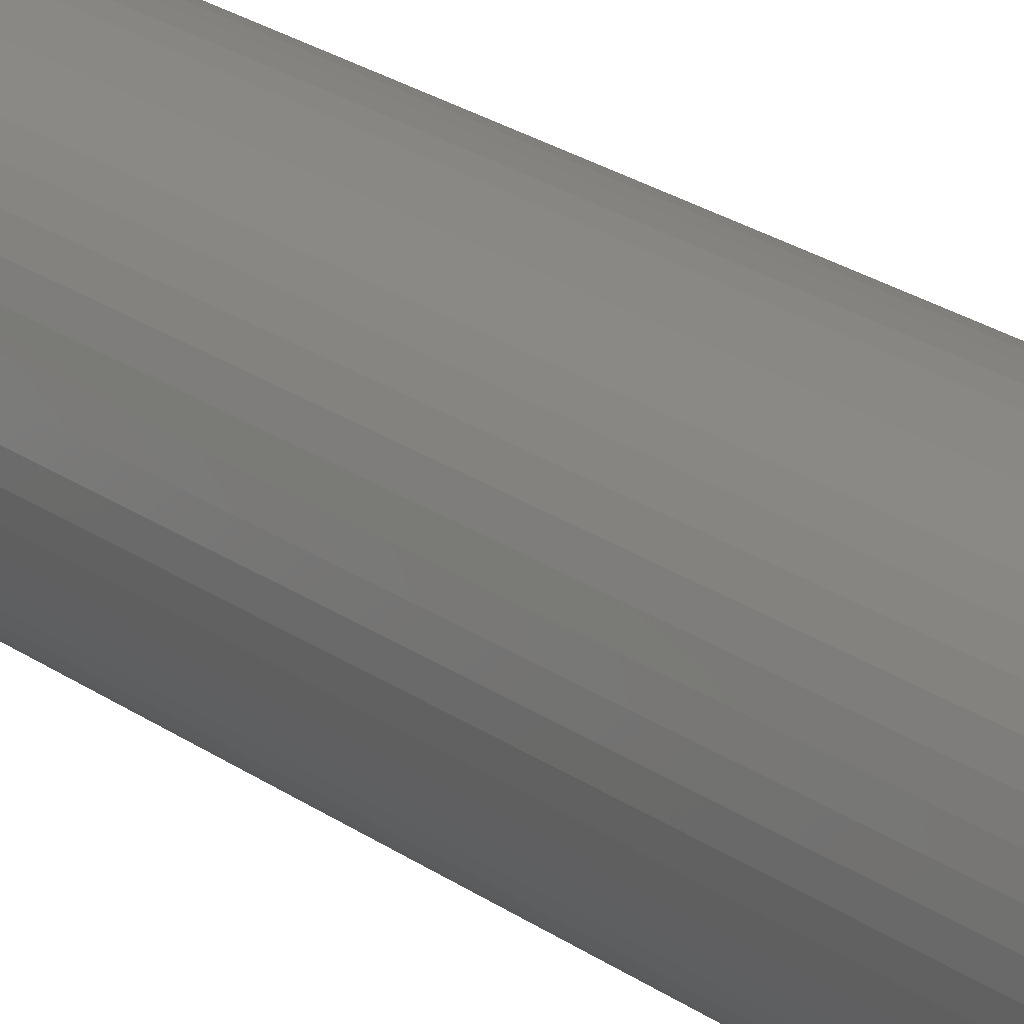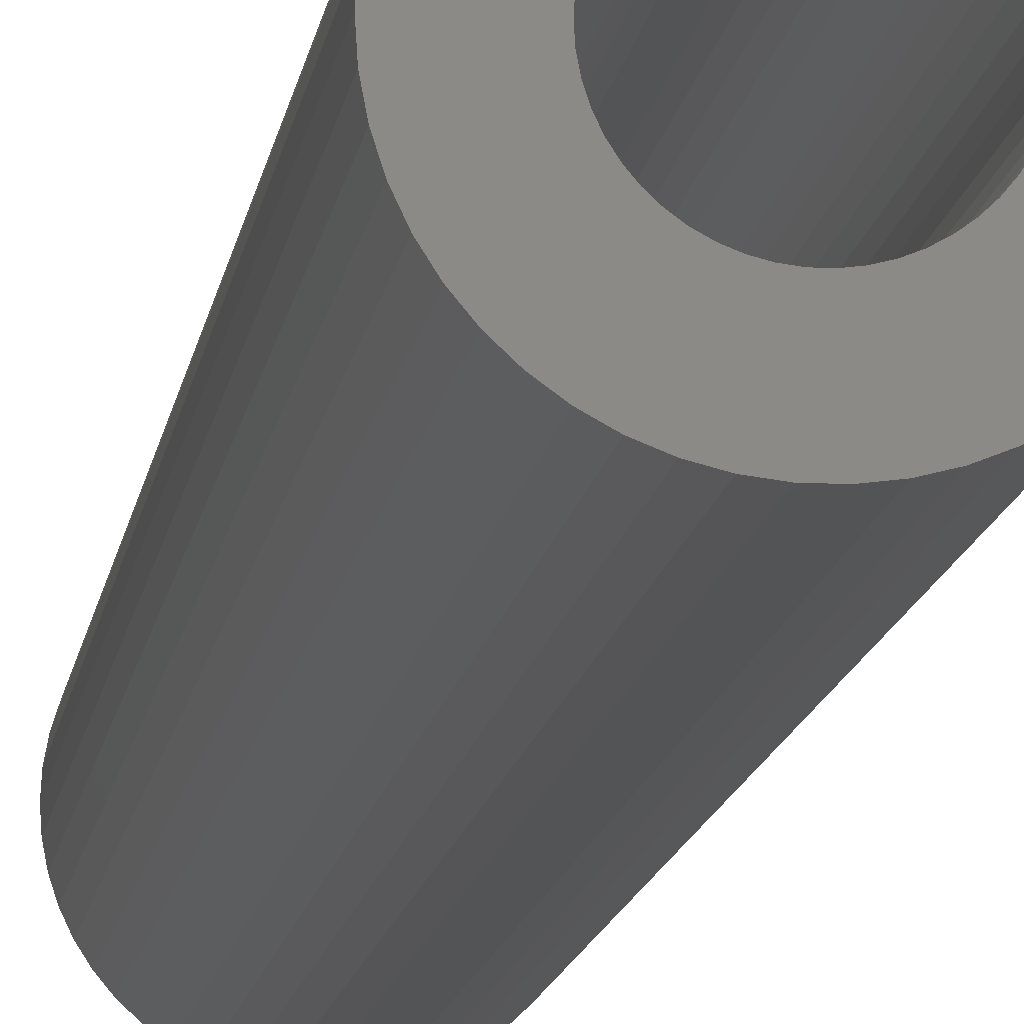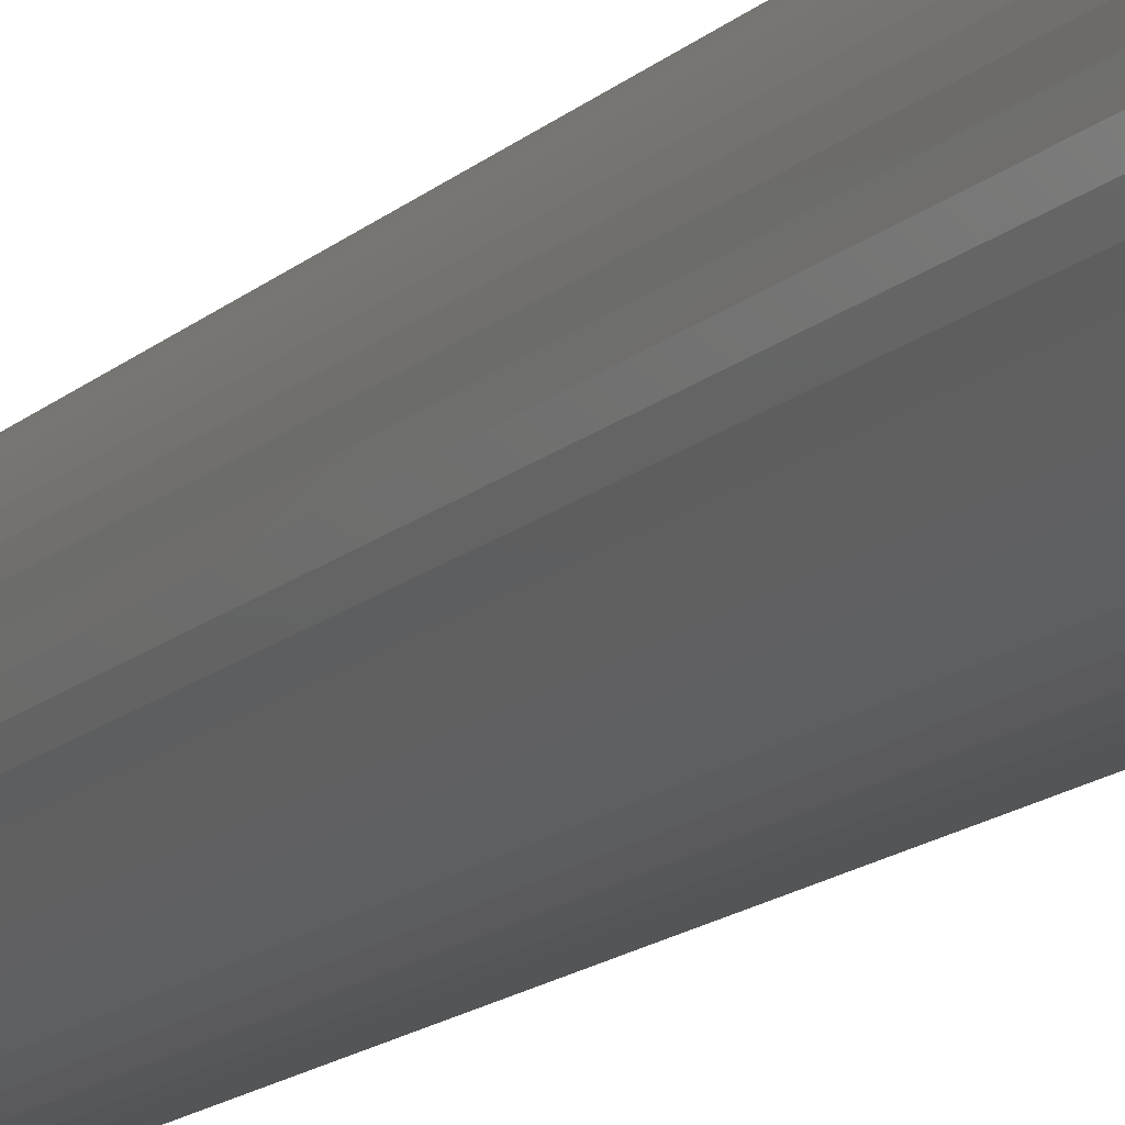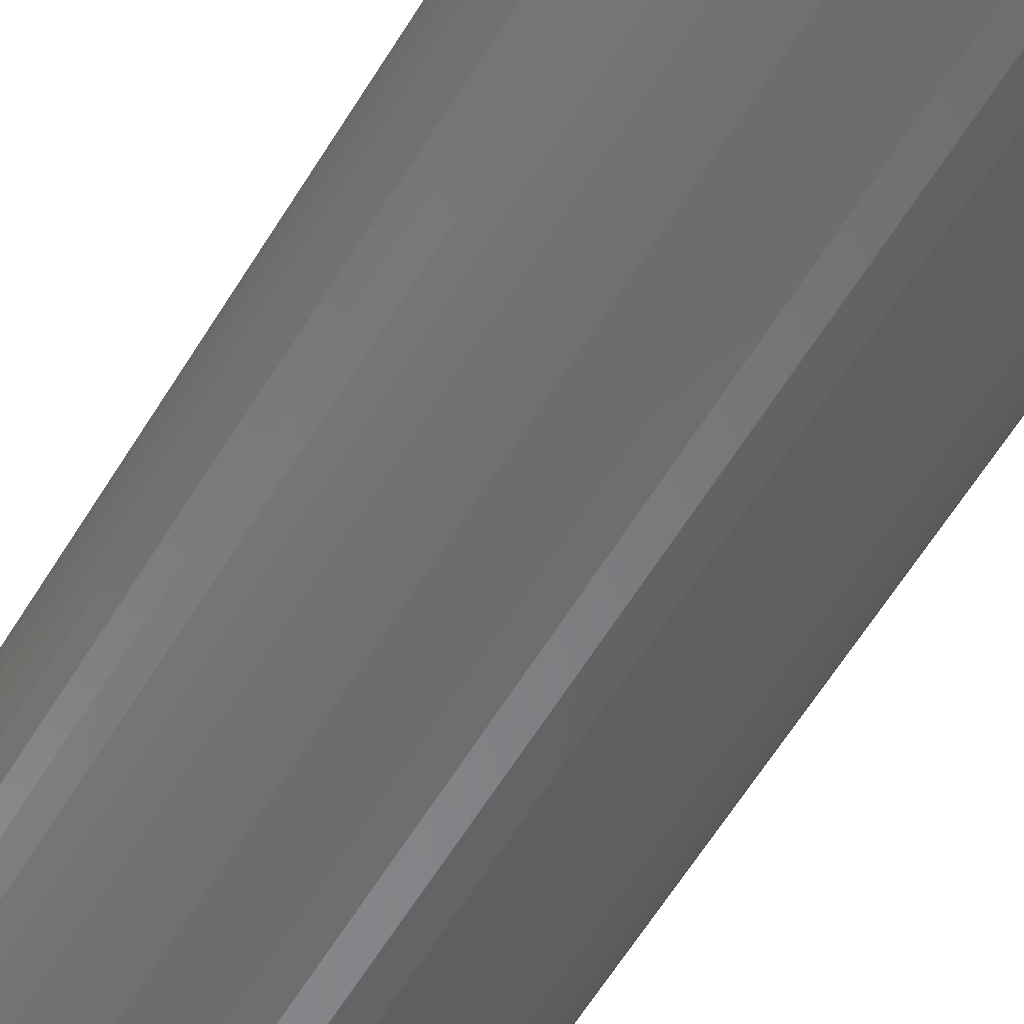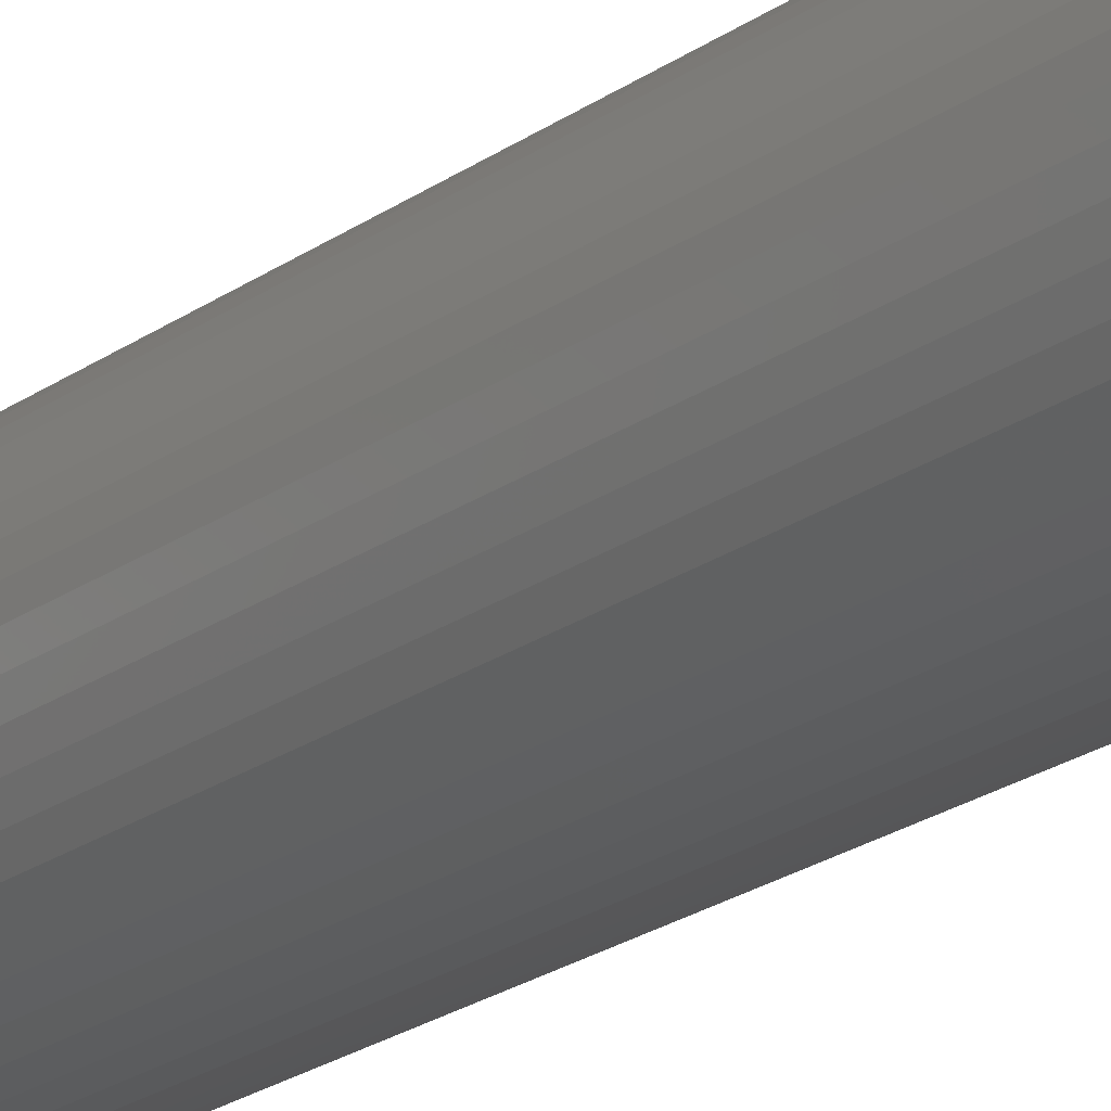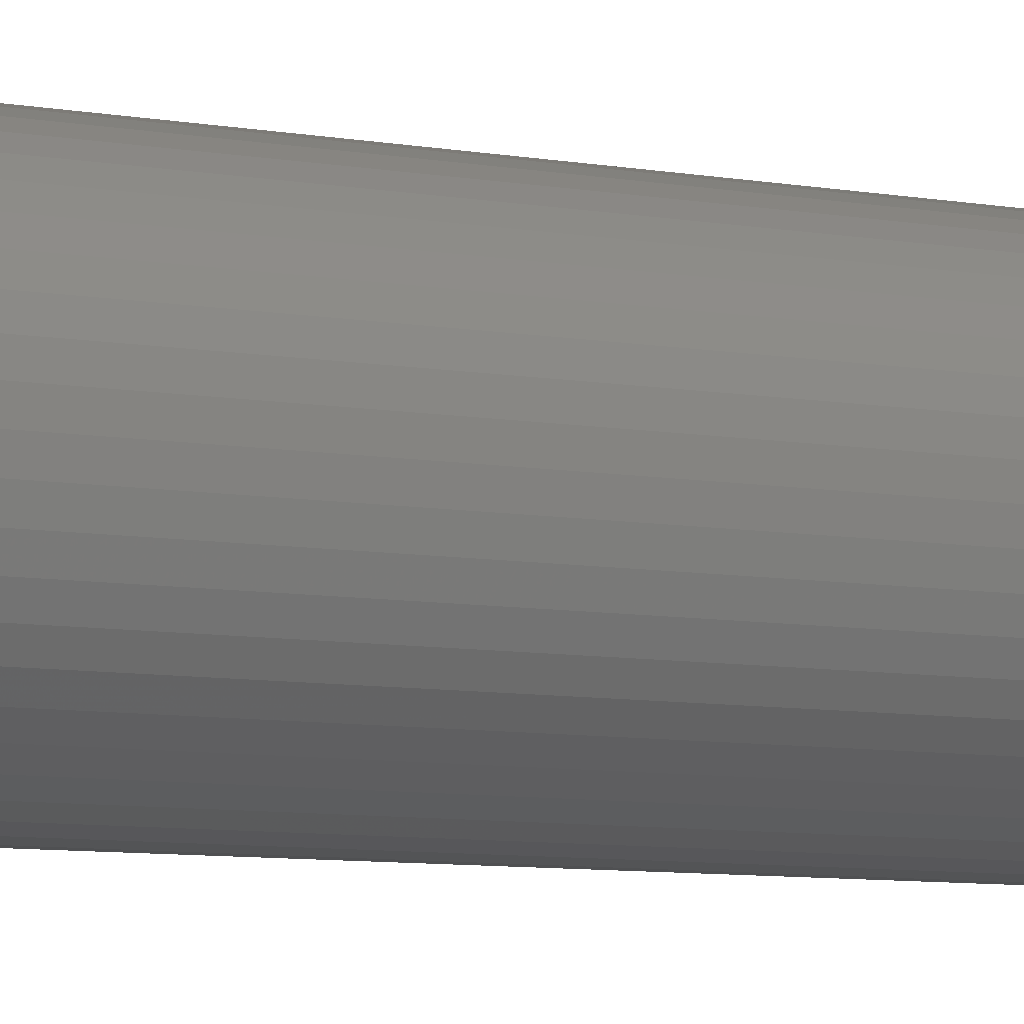
<metadata>
{"format":"stl","ext":"stl","renderer":"f3d","projection":"perspective","resolution":1024,"background":"white","views":[{"elev":23.3,"azim":140.0,"up":"+Y"},{"elev":-11.5,"azim":-7.2,"up":"+Y"},{"elev":-14.1,"azim":-27.8,"up":"+Y"},{"elev":-53.8,"azim":150.7,"up":"+Y"},{"elev":-23.3,"azim":139.5,"up":"+Y"},{"elev":-5.7,"azim":-125.0,"up":"+Y"}]}
</metadata>
<code>
# stl→obj: 200 verts, 400 faces
v 8 0 42
v 7.937 1.003 -42
v 7.937 1.003 42
v 8 0 -42
v -8 0 -42
v -7.937 1.003 42
v -7.937 1.003 -42
v -8 0 42
v 0.5023 7.984 -42
v -0.5023 7.984 42
v 0.5023 7.984 42
v -0.5023 7.984 -42
v -0.5023 -7.984 -42
v 0.5023 -7.984 42
v -0.5023 -7.984 42
v 0.5023 -7.984 -42
v 5.832 5.476 -42
v 5.099 6.164 42
v 5.832 5.476 42
v 5.099 6.164 -42
v -5.099 6.164 -42
v -5.832 5.476 42
v -5.099 6.164 42
v -5.832 5.476 -42
v -2.472 7.608 -42
v -3.406 7.239 42
v -2.472 7.608 42
v -3.406 7.239 -42
v 7.01 -3.854 42
v 7.438 -2.945 -42
v 7.438 -2.945 42
v 7.01 -3.854 -42
v 7.438 2.945 42
v 7.01 3.854 -42
v 7.01 3.854 42
v 7.438 2.945 -42
v 3.406 7.239 -42
v 2.472 7.608 42
v 3.406 7.239 42
v 2.472 7.608 -42
v 1.499 7.858 42
v 1.499 7.858 -42
v 4.287 6.755 -42
v 4.287 6.755 42
v -7.438 2.945 -42
v -7.01 3.854 42
v -7.01 3.854 -42
v -7.438 2.945 42
v -6.472 4.702 -42
v -6.472 4.702 42
v 4.25 0 42
v 4.216 0.5327 42
v 7.749 1.99 42
v 7.937 -1.003 42
v 4.116 1.057 42
v 4.216 -0.5327 42
v 3.952 1.565 42
v 7.749 -1.99 42
v 3.724 2.047 42
v 6.472 4.702 42
v 4.116 -1.057 42
v 3.438 2.498 42
v 3.098 2.909 42
v 3.952 -1.565 42
v 2.709 3.275 42
v 3.724 -2.047 42
v 2.277 3.588 42
v 1.81 3.846 42
v 1.313 4.042 42
v 0.7964 4.175 42
v 0.2669 4.242 42
v -0.2669 4.242 42
v -0.7964 4.175 42
v -1.499 7.858 42
v -1.313 4.042 42
v -1.81 3.846 42
v -2.277 3.588 42
v -4.287 6.755 42
v -2.709 3.275 42
v -3.098 2.909 42
v -3.438 2.498 42
v -3.724 2.047 42
v 6.472 -4.702 42
v 3.438 -2.498 42
v 5.832 -5.476 42
v 3.098 -2.909 42
v 5.099 -6.164 42
v 2.709 -3.275 42
v 4.287 -6.755 42
v 2.277 -3.588 42
v 3.406 -7.239 42
v 1.81 -3.846 42
v 2.472 -7.608 42
v 1.313 -4.042 42
v 1.499 -7.858 42
v 0.7964 -4.175 42
v 0.2669 -4.242 42
v -0.2669 -4.242 42
v -0.7964 -4.175 42
v -1.499 -7.858 42
v -1.313 -4.042 42
v -2.472 -7.608 42
v -1.81 -3.846 42
v -3.406 -7.239 42
v -2.277 -3.588 42
v -4.287 -6.755 42
v -2.709 -3.275 42
v -5.099 -6.164 42
v -3.098 -2.909 42
v -5.832 -5.476 42
v -3.438 -2.498 42
v -6.472 -4.702 42
v -3.724 -2.047 42
v -7.01 -3.854 42
v -3.952 -1.565 42
v -7.438 -2.945 42
v -4.116 -1.057 42
v -7.749 -1.99 42
v -4.216 -0.5327 42
v -7.937 -1.003 42
v -4.25 0 42
v -3.952 1.565 42
v -4.116 1.057 42
v -7.749 1.99 42
v -4.216 0.5327 42
v -1.499 7.858 -42
v 7.937 -1.003 -42
v 7.749 -1.99 -42
v 4.25 0 -42
v 4.216 -0.5327 -42
v 4.116 -1.057 -42
v 4.216 0.5327 -42
v 3.952 -1.565 -42
v 7.749 1.99 -42
v 3.724 -2.047 -42
v 6.472 -4.702 -42
v 4.116 1.057 -42
v 3.438 -2.498 -42
v 5.832 -5.476 -42
v 3.098 -2.909 -42
v 5.099 -6.164 -42
v 3.952 1.565 -42
v 2.709 -3.275 -42
v 4.287 -6.755 -42
v 3.724 2.047 -42
v 2.277 -3.588 -42
v 3.406 -7.239 -42
v 1.81 -3.846 -42
v 2.472 -7.608 -42
v 1.313 -4.042 -42
v 1.499 -7.858 -42
v 0.7964 -4.175 -42
v 0.2669 -4.242 -42
v -0.2669 -4.242 -42
v -0.7964 -4.175 -42
v -1.499 -7.858 -42
v -1.313 -4.042 -42
v -2.472 -7.608 -42
v -1.81 -3.846 -42
v -3.406 -7.239 -42
v -2.277 -3.588 -42
v -4.287 -6.755 -42
v -2.709 -3.275 -42
v -5.099 -6.164 -42
v -3.098 -2.909 -42
v -5.832 -5.476 -42
v -3.438 -2.498 -42
v -6.472 -4.702 -42
v -7.01 -3.854 -42
v -3.724 -2.047 -42
v 6.472 4.702 -42
v 3.438 2.498 -42
v 3.098 2.909 -42
v 2.709 3.275 -42
v 2.277 3.588 -42
v 1.81 3.846 -42
v 1.313 4.042 -42
v 0.7964 4.175 -42
v 0.2669 4.242 -42
v -0.2669 4.242 -42
v -0.7964 4.175 -42
v -1.313 4.042 -42
v -1.81 3.846 -42
v -2.277 3.588 -42
v -4.287 6.755 -42
v -2.709 3.275 -42
v -3.098 2.909 -42
v -3.438 2.498 -42
v -3.724 2.047 -42
v -3.952 1.565 -42
v -4.116 1.057 -42
v -7.749 1.99 -42
v -4.216 0.5327 -42
v -4.25 0 -42
v -3.952 -1.565 -42
v -7.438 -2.945 -42
v -4.116 -1.057 -42
v -7.749 -1.99 -42
v -4.216 -0.5327 -42
v -7.937 -1.003 -42
f 1 2 3
f 2 1 4
f 5 6 7
f 6 5 8
f 9 10 11
f 10 9 12
f 13 14 15
f 14 13 16
f 17 18 19
f 18 17 20
f 21 22 23
f 22 21 24
f 25 26 27
f 26 25 28
f 29 30 31
f 30 29 32
f 33 34 35
f 34 33 36
f 37 38 39
f 38 37 40
f 40 41 38
f 41 40 42
f 43 39 44
f 39 43 37
f 45 46 47
f 46 45 48
f 49 22 24
f 22 49 50
f 51 1 3
f 52 3 53
f 1 51 54
f 55 53 33
f 56 54 51
f 57 33 35
f 54 56 58
f 59 35 60
f 61 58 56
f 62 60 19
f 58 61 31
f 63 19 18
f 64 31 61
f 65 18 44
f 31 64 29
f 66 29 64
f 3 52 51
f 53 55 52
f 33 57 55
f 35 59 57
f 60 62 59
f 67 44 39
f 19 63 62
f 18 65 63
f 68 39 38
f 44 67 65
f 39 68 67
f 69 38 41
f 38 69 68
f 41 70 69
f 11 70 41
f 11 71 70
f 11 72 71
f 10 72 11
f 10 73 72
f 74 73 10
f 73 74 75
f 27 75 74
f 75 27 76
f 26 76 27
f 76 26 77
f 78 77 26
f 77 78 79
f 23 79 78
f 79 23 80
f 22 80 23
f 80 22 81
f 50 81 22
f 46 82 50
f 81 50 82
f 29 66 83
f 84 83 66
f 83 84 85
f 86 85 84
f 85 86 87
f 88 87 86
f 87 88 89
f 90 89 88
f 89 90 91
f 92 91 90
f 91 92 93
f 94 93 92
f 93 94 95
f 96 95 94
f 96 14 95
f 97 14 96
f 98 14 97
f 98 15 14
f 99 15 98
f 100 99 101
f 99 100 15
f 102 101 103
f 104 103 105
f 101 102 100
f 106 105 107
f 108 107 109
f 103 104 102
f 110 109 111
f 112 111 113
f 114 113 115
f 116 115 117
f 118 117 119
f 105 106 104
f 120 119 121
f 82 46 122
f 48 122 46
f 107 108 106
f 122 48 123
f 109 110 108
f 124 123 48
f 111 112 110
f 123 124 125
f 113 114 112
f 6 125 124
f 115 116 114
f 125 6 121
f 117 118 116
f 8 121 6
f 119 120 118
f 121 8 120
f 126 27 74
f 27 126 25
f 58 127 54
f 127 58 128
f 129 4 127
f 130 127 128
f 4 129 2
f 131 128 30
f 132 2 129
f 133 30 32
f 2 132 134
f 135 32 136
f 137 134 132
f 138 136 139
f 134 137 36
f 140 139 141
f 142 36 137
f 143 141 144
f 36 142 34
f 145 34 142
f 127 130 129
f 128 131 130
f 30 133 131
f 32 135 133
f 136 138 135
f 146 144 147
f 139 140 138
f 141 143 140
f 148 147 149
f 144 146 143
f 147 148 146
f 150 149 151
f 149 150 148
f 151 152 150
f 16 152 151
f 16 153 152
f 16 154 153
f 13 154 16
f 13 155 154
f 156 155 13
f 155 156 157
f 158 157 156
f 157 158 159
f 160 159 158
f 159 160 161
f 162 161 160
f 161 162 163
f 164 163 162
f 163 164 165
f 166 165 164
f 165 166 167
f 168 167 166
f 169 170 168
f 167 168 170
f 34 145 171
f 172 171 145
f 171 172 17
f 173 17 172
f 17 173 20
f 174 20 173
f 20 174 43
f 175 43 174
f 43 175 37
f 176 37 175
f 37 176 40
f 177 40 176
f 40 177 42
f 178 42 177
f 178 9 42
f 179 9 178
f 180 9 179
f 180 12 9
f 181 12 180
f 126 181 182
f 181 126 12
f 25 182 183
f 28 183 184
f 182 25 126
f 185 184 186
f 21 186 187
f 183 28 25
f 24 187 188
f 49 188 189
f 47 189 190
f 45 190 191
f 192 191 193
f 184 185 28
f 7 193 194
f 170 169 195
f 196 195 169
f 186 21 185
f 195 196 197
f 187 24 21
f 198 197 196
f 188 49 24
f 197 198 199
f 189 47 49
f 200 199 198
f 190 45 47
f 199 200 194
f 191 192 45
f 5 194 200
f 193 7 192
f 194 5 7
f 16 95 14
f 95 16 151
f 53 36 33
f 36 53 134
f 3 134 53
f 134 3 2
f 60 17 19
f 17 60 171
f 35 171 60
f 171 35 34
f 42 11 41
f 11 42 9
f 20 44 18
f 44 20 43
f 47 50 49
f 50 47 46
f 192 48 45
f 48 192 124
f 7 124 192
f 124 7 6
f 28 78 26
f 78 28 185
f 185 23 78
f 23 185 21
f 12 74 10
f 74 12 126
f 54 4 1
f 4 54 127
f 85 136 83
f 136 85 139
f 166 108 110
f 108 166 164
f 169 116 196
f 116 169 114
f 166 112 168
f 112 166 110
f 147 89 91
f 89 147 144
f 31 128 58
f 128 31 30
f 83 32 29
f 32 83 136
f 198 120 200
f 120 198 118
f 200 8 5
f 8 200 120
f 196 118 198
f 118 196 116
f 141 85 87
f 85 141 139
f 149 91 93
f 91 149 147
f 151 93 95
f 93 151 149
f 156 15 100
f 15 156 13
f 158 100 102
f 100 158 156
f 160 102 104
f 102 160 158
f 162 104 106
f 104 162 160
f 168 114 169
f 114 168 112
f 144 87 89
f 87 144 141
f 164 106 108
f 106 164 162
f 123 190 122
f 190 123 191
f 145 62 172
f 62 145 59
f 178 69 70
f 69 178 177
f 177 68 69
f 68 177 176
f 183 75 76
f 75 183 182
f 122 189 82
f 189 122 190
f 130 51 129
f 51 130 56
f 146 92 90
f 92 146 148
f 175 65 67
f 65 175 174
f 81 187 80
f 187 81 188
f 184 76 77
f 76 184 183
f 181 72 73
f 72 181 180
f 186 77 79
f 77 186 184
f 129 52 132
f 52 129 51
f 143 90 88
f 90 143 146
f 138 66 135
f 66 138 84
f 155 101 99
f 101 155 157
f 174 63 65
f 63 174 173
f 180 71 72
f 71 180 179
f 176 67 68
f 67 176 175
f 121 193 125
f 193 121 194
f 125 191 123
f 191 125 193
f 82 188 81
f 188 82 189
f 182 73 75
f 73 182 181
f 187 79 80
f 79 187 186
f 131 56 130
f 56 131 61
f 111 170 113
f 170 111 167
f 152 97 96
f 97 152 153
f 142 59 145
f 59 142 57
f 137 57 142
f 57 137 55
f 132 55 137
f 55 132 52
f 172 63 173
f 63 172 62
f 179 70 71
f 70 179 178
f 133 61 131
f 61 133 64
f 135 64 133
f 64 135 66
f 154 99 98
f 99 154 155
f 119 194 121
f 194 119 199
f 113 195 115
f 195 113 170
f 115 197 117
f 197 115 195
f 109 167 111
f 167 109 165
f 140 88 86
f 88 140 143
f 140 84 138
f 84 140 86
f 161 107 105
f 107 161 163
f 153 98 97
f 98 153 154
f 117 199 119
f 199 117 197
f 163 109 107
f 109 163 165
f 150 96 94
f 96 150 152
f 148 94 92
f 94 148 150
f 159 105 103
f 105 159 161
f 157 103 101
f 103 157 159

</code>
